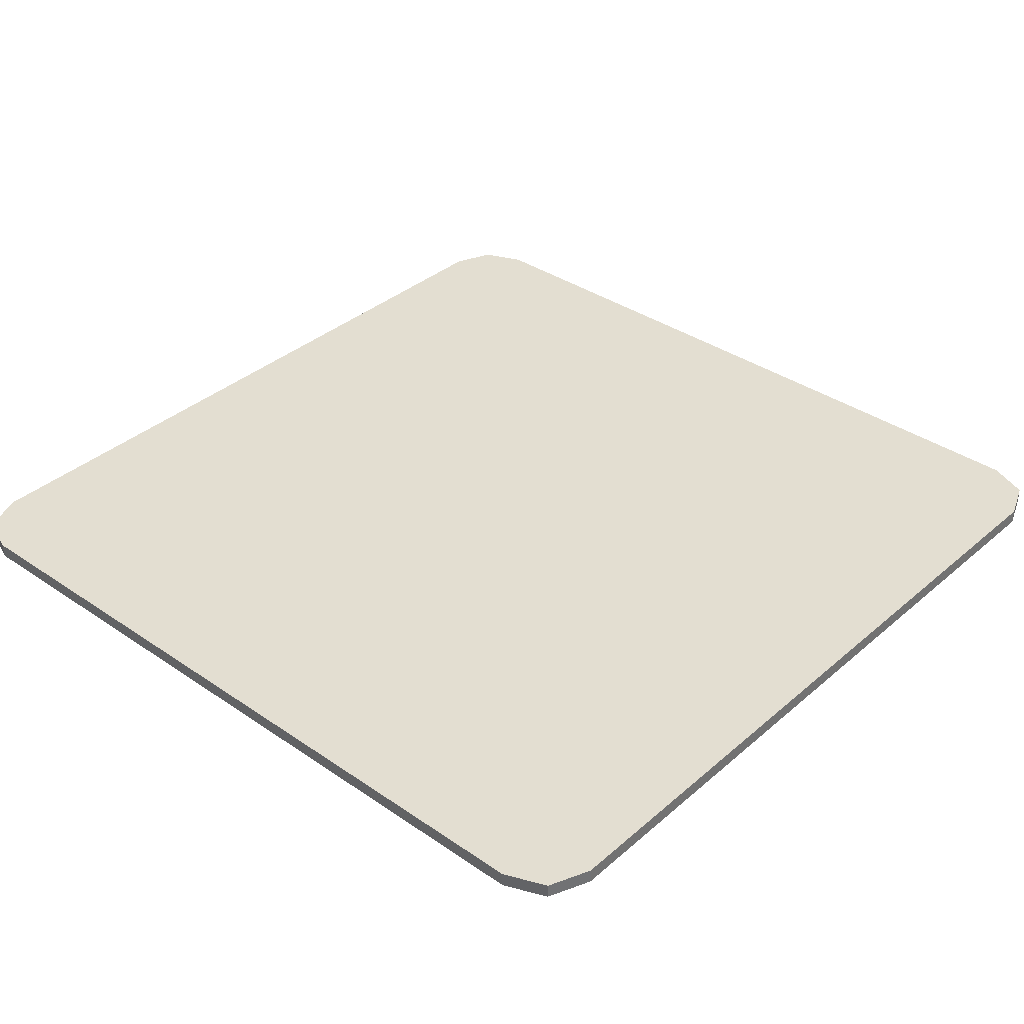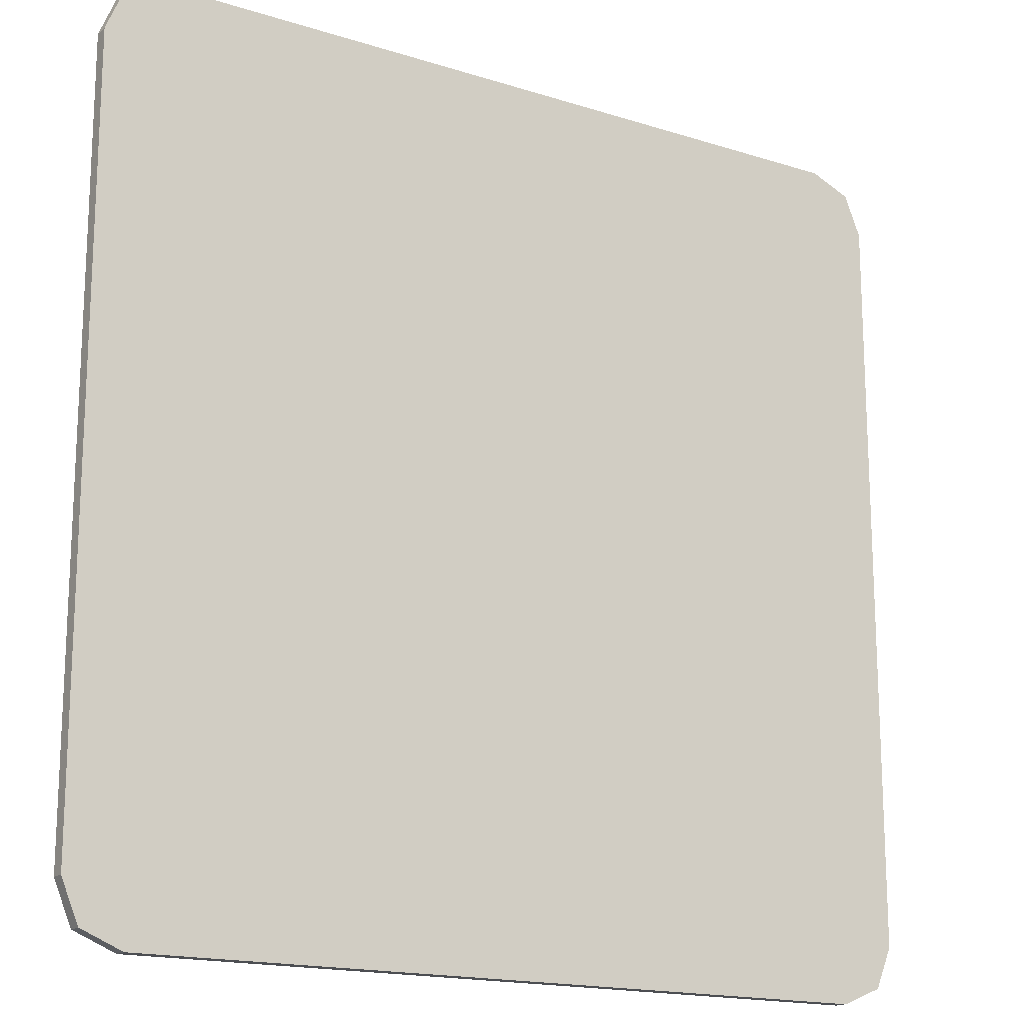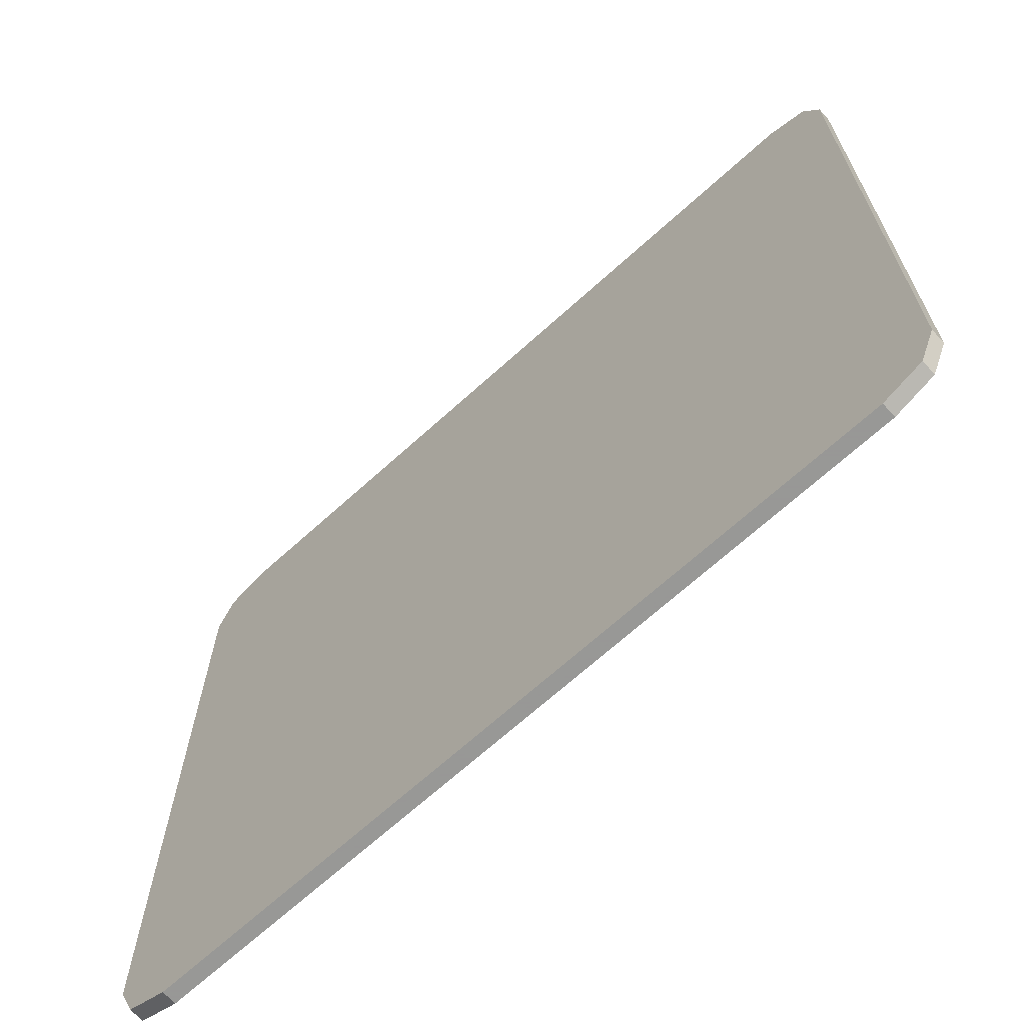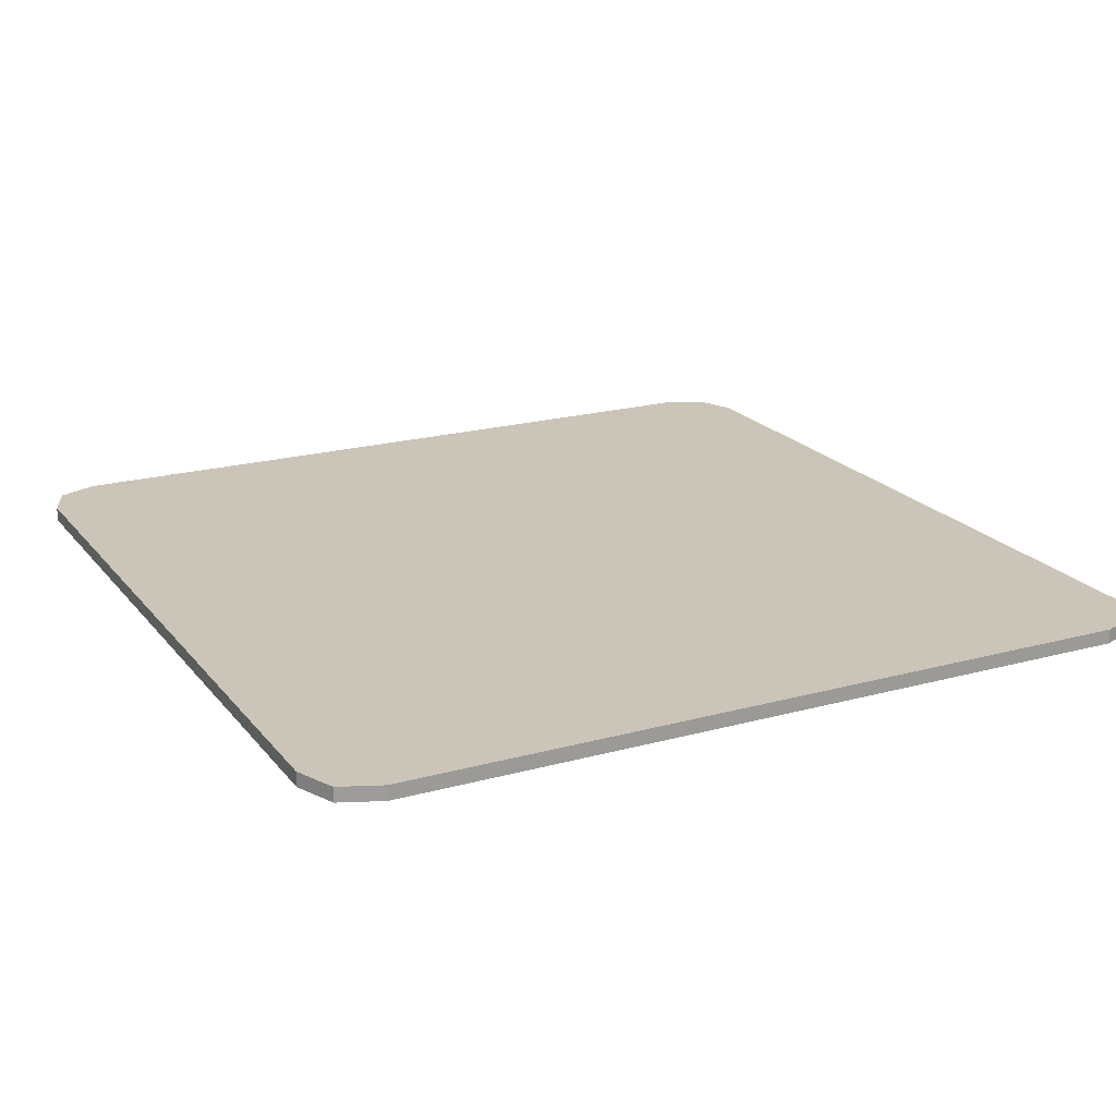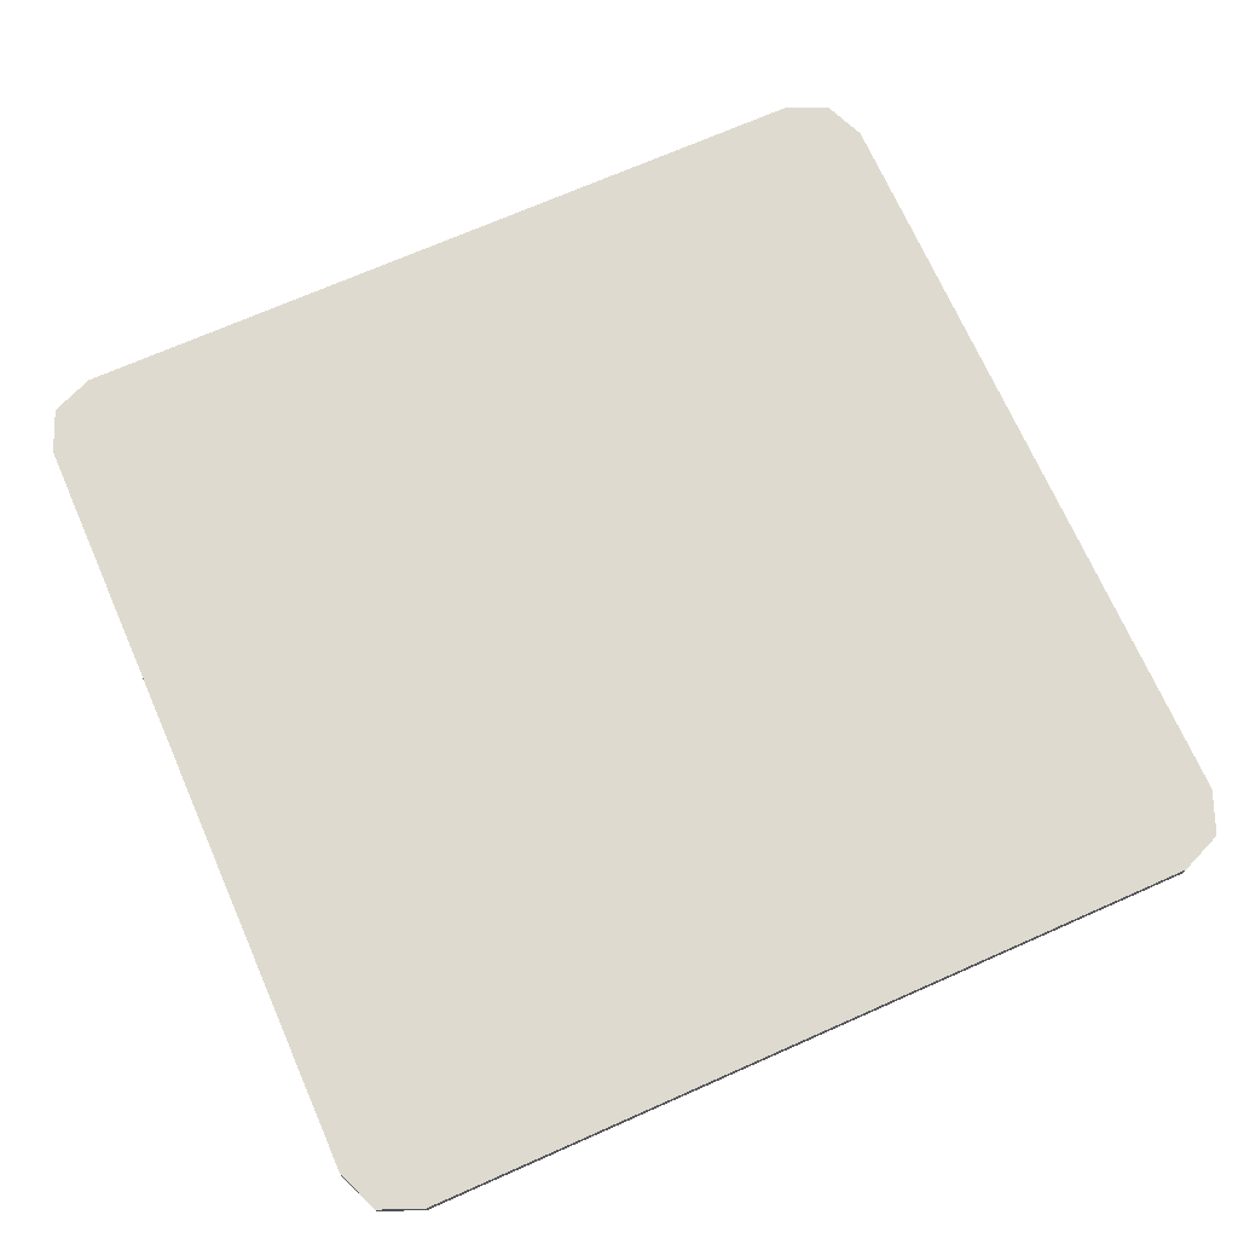
<metadata>
{"format":"obj","ext":"obj","renderer":"f3d","projection":"perspective","resolution":1024,"background":"white","views":[{"elev":36.3,"azim":-48.2,"up":"+Y"},{"elev":-16.8,"azim":-32.7,"up":"+Z"},{"elev":-68.4,"azim":-137.8,"up":"+Z"},{"elev":20.3,"azim":63.2,"up":"+Y"},{"elev":70.9,"azim":66.2,"up":"+Y"}]}
</metadata>
<code>
v -0.325 -0.0125 0.375
v -0.3604 -0.0125 0.3604
v -0.375 -0.0125 0.325
v 0.375 -0.0125 0.325
v 0.3604 -0.0125 0.3604
v 0.325 -0.0125 0.375
v -0.375 -0.0125 -0.325
v -0.3604 -0.0125 -0.3604
v -0.325 -0.0125 -0.375
v 0.325 -0.0125 -0.375
v 0.3604 -0.0125 -0.3604
v 0.375 -0.0125 -0.325
v 0.2774 -0.0125 -0.2424
v 0.258 -0.0125 -0.2554
v 0.375 -0.0125 -0.325
v 0.2904 -0.0125 -0.223
v 0.2774 -0.0125 -0.2424
v 0.375 -0.0125 -0.325
v 0.295 -0.0125 -0.2
v 0.2904 -0.0125 -0.223
v 0.375 -0.0125 -0.325
v -0.2904 -0.0125 -0.223
v -0.325 -0.0125 -0.375
v -0.2774 -0.0125 -0.2424
v -0.2774 -0.0125 -0.2424
v -0.325 -0.0125 -0.375
v -0.258 -0.0125 -0.2554
v 0.375 -0.0125 0.325
v 0.05543 -0.0125 0.233
v 0.2904 -0.0125 -0.177
v -0.325 -0.0125 0.375
v -0.05543 -0.0125 0.233
v -0.04243 -0.0125 0.2524
v -0.325 -0.0125 0.375
v -0.04243 -0.0125 0.2524
v -0.02296 -0.0125 0.2654
v 0.325 -0.0125 0.375
v 0 -0.0125 0.27
v 0.02296 -0.0125 0.2654
v 0.375 -0.0125 0.325
v 0.04242 -0.0125 0.2524
v 0.05543 -0.0125 0.233
v -0.258 -0.0125 -0.2554
v -0.325 -0.0125 -0.375
v -0.235 -0.0125 -0.26
v 0.235 -0.0125 -0.26
v 0.325 -0.0125 -0.375
v 0.375 -0.0125 -0.325
v 0.258 -0.0125 -0.2554
v 0.375 -0.0125 0.325
v 0.2904 -0.0125 -0.177
v 0.295 -0.0125 -0.2
v 0.375 -0.0125 -0.325
v -0.295 -0.0125 -0.2
v -0.2904 -0.0125 -0.177
v -0.375 -0.0125 0.325
v -0.375 -0.0125 -0.325
v -0.375 -0.0125 -0.325
v -0.325 -0.0125 -0.375
v -0.2904 -0.0125 -0.223
v -0.295 -0.0125 -0.2
v -0.2904 -0.0125 -0.177
v -0.05543 -0.0125 0.233
v -0.325 -0.0125 0.375
v -0.375 -0.0125 0.325
v 0.325 -0.0125 0.375
v -0.325 -0.0125 0.375
v -0.02296 -0.0125 0.2654
v 0 -0.0125 0.27
v 0.02296 -0.0125 0.2654
v 0.04242 -0.0125 0.2524
v 0.375 -0.0125 0.325
v 0.325 -0.0125 0.375
v 0.235 -0.0125 -0.26
v -0.235 -0.0125 -0.26
v -0.325 -0.0125 -0.375
v 0.325 -0.0125 -0.375
v -0.272 -0.0125 -0.1847
v -0.2904 -0.0125 -0.177
v -0.295 -0.0125 -0.2
v -0.275 -0.0125 -0.2
v -0.275 -0.0125 -0.2
v -0.295 -0.0125 -0.2
v -0.2904 -0.0125 -0.223
v -0.272 -0.0125 -0.2153
v -0.272 -0.0125 -0.2153
v -0.2904 -0.0125 -0.223
v -0.2774 -0.0125 -0.2424
v -0.2633 -0.0125 -0.2283
v -0.2633 -0.0125 -0.2283
v -0.2774 -0.0125 -0.2424
v -0.258 -0.0125 -0.2554
v -0.2503 -0.0125 -0.237
v -0.2503 -0.0125 -0.237
v -0.258 -0.0125 -0.2554
v -0.235 -0.0125 -0.26
v -0.235 -0.0125 -0.24
v -0.272 -0.0125 -0.1847
v -0.275 -0.0125 -0.2
v -0.255 -0.0125 -0.2
v -0.2535 -0.0125 -0.1923
v -0.275 -0.0125 -0.2
v -0.272 -0.0125 -0.2153
v -0.2535 -0.0125 -0.2077
v -0.255 -0.0125 -0.2
v -0.272 -0.0125 -0.2153
v -0.2633 -0.0125 -0.2283
v -0.2491 -0.0125 -0.2141
v -0.2535 -0.0125 -0.2077
v -0.2633 -0.0125 -0.2283
v -0.2503 -0.0125 -0.237
v -0.2427 -0.0125 -0.2185
v -0.2491 -0.0125 -0.2141
v -0.2503 -0.0125 -0.237
v -0.235 -0.0125 -0.24
v -0.235 -0.0125 -0.22
v -0.2427 -0.0125 -0.2185
v 0.272 -0.0125 -0.1847
v 0.2904 -0.0125 -0.177
v 0.295 -0.0125 -0.2
v 0.275 -0.0125 -0.2
v 0.275 -0.0125 -0.2
v 0.295 -0.0125 -0.2
v 0.2904 -0.0125 -0.223
v 0.272 -0.0125 -0.2153
v 0.272 -0.0125 -0.2153
v 0.2904 -0.0125 -0.223
v 0.2774 -0.0125 -0.2424
v 0.2633 -0.0125 -0.2283
v 0.2633 -0.0125 -0.2283
v 0.2774 -0.0125 -0.2424
v 0.258 -0.0125 -0.2554
v 0.2503 -0.0125 -0.237
v 0.2503 -0.0125 -0.237
v 0.258 -0.0125 -0.2554
v 0.235 -0.0125 -0.26
v 0.235 -0.0125 -0.24
v 0.272 -0.0125 -0.1847
v 0.275 -0.0125 -0.2
v 0.255 -0.0125 -0.2
v 0.2535 -0.0125 -0.1923
v 0.275 -0.0125 -0.2
v 0.272 -0.0125 -0.2153
v 0.2535 -0.0125 -0.2077
v 0.255 -0.0125 -0.2
v 0.272 -0.0125 -0.2153
v 0.2633 -0.0125 -0.2283
v 0.2491 -0.0125 -0.2141
v 0.2535 -0.0125 -0.2077
v 0.2633 -0.0125 -0.2283
v 0.2503 -0.0125 -0.237
v 0.2427 -0.0125 -0.2185
v 0.2491 -0.0125 -0.2141
v 0.2503 -0.0125 -0.237
v 0.235 -0.0125 -0.24
v 0.235 -0.0125 -0.22
v 0.2427 -0.0125 -0.2185
v 0.05543 -0.0125 0.233
v 0.05196 -0.0125 0.24
v 0.03464 -0.0125 0.23
v 0.03696 -0.0125 0.2253
v 0.05196 -0.0125 0.24
v 0.0476 -0.0125 0.2465
v 0.03173 -0.0125 0.2343
v 0.03464 -0.0125 0.23
v 0.0476 -0.0125 0.2465
v 0.04243 -0.0125 0.2524
v 0.02829 -0.0125 0.2383
v 0.03173 -0.0125 0.2343
v 0.04243 -0.0125 0.2524
v 0.03652 -0.0125 0.2576
v 0.02435 -0.0125 0.2417
v 0.02829 -0.0125 0.2383
v 0.03652 -0.0125 0.2576
v 0.03 -0.0125 0.262
v 0.02 -0.0125 0.2446
v 0.02435 -0.0125 0.2417
v 0.03 -0.0125 0.262
v 0.02296 -0.0125 0.2654
v 0.01531 -0.0125 0.247
v 0.02 -0.0125 0.2446
v 0.02296 -0.0125 0.2654
v 0.01553 -0.0125 0.268
v 0.01035 -0.0125 0.2486
v 0.01531 -0.0125 0.247
v 0.01553 -0.0125 0.268
v 0.007832 -0.0125 0.2695
v 0.005222 -0.0125 0.2497
v 0.01035 -0.0125 0.2486
v 0.007832 -0.0125 0.2695
v 1e-06 -0.0125 0.27
v 1e-06 -0.0125 0.25
v 0.005222 -0.0125 0.2497
v 1e-06 -0.0125 0.27
v -0.007832 -0.0125 0.2695
v -0.005221 -0.0125 0.2497
v 1e-06 -0.0125 0.25
v -0.007832 -0.0125 0.2695
v -0.01553 -0.0125 0.268
v -0.01035 -0.0125 0.2486
v -0.005221 -0.0125 0.2497
v -0.01553 -0.0125 0.268
v -0.02296 -0.0125 0.2654
v -0.01531 -0.0125 0.247
v -0.01035 -0.0125 0.2486
v -0.02296 -0.0125 0.2654
v -0.03 -0.0125 0.262
v -0.02 -0.0125 0.2446
v -0.01531 -0.0125 0.247
v -0.03 -0.0125 0.262
v -0.03652 -0.0125 0.2576
v -0.02435 -0.0125 0.2417
v -0.02 -0.0125 0.2446
v -0.03652 -0.0125 0.2576
v -0.04243 -0.0125 0.2524
v -0.02829 -0.0125 0.2383
v -0.02435 -0.0125 0.2417
v -0.04243 -0.0125 0.2524
v -0.0476 -0.0125 0.2465
v -0.03173 -0.0125 0.2344
v -0.02829 -0.0125 0.2383
v -0.0476 -0.0125 0.2465
v -0.05196 -0.0125 0.24
v -0.03464 -0.0125 0.23
v -0.03173 -0.0125 0.2344
v -0.05196 -0.0125 0.24
v -0.05543 -0.0125 0.233
v -0.03695 -0.0125 0.2253
v -0.03464 -0.0125 0.23
v 0.01848 -0.0125 0.2177
v 0.03696 -0.0125 0.2253
v 0.02829 -0.0125 0.2383
v 0.01414 -0.0125 0.2241
v 0.01414 -0.0125 0.2241
v 0.02829 -0.0125 0.2383
v 0.01531 -0.0125 0.247
v 0.007654 -0.0125 0.2285
v 0.007654 -0.0125 0.2285
v 0.01531 -0.0125 0.247
v 1e-06 -0.0125 0.25
v 0 -0.0125 0.23
v 0 -0.0125 0.23
v 1e-06 -0.0125 0.25
v -0.01531 -0.0125 0.247
v -0.007654 -0.0125 0.2285
v -0.007654 -0.0125 0.2285
v -0.01531 -0.0125 0.247
v -0.02829 -0.0125 0.2383
v -0.01414 -0.0125 0.2241
v -0.01414 -0.0125 0.2241
v -0.02829 -0.0125 0.2383
v -0.03695 -0.0125 0.2253
v -0.01848 -0.0125 0.2177
v -0.2535 -0.0125 -0.1923
v -0.255 -0.0125 -0.2
v -0.2427 -0.0125 -0.2185
v -0.235 -0.0125 -0.22
v -0.255 -0.0125 -0.2
v -0.2535 -0.0125 -0.2077
v -0.2491 -0.0125 -0.2141
v -0.2427 -0.0125 -0.2185
v 0.2535 -0.0125 -0.1923
v 0.255 -0.0125 -0.2
v 0.2427 -0.0125 -0.2185
v 0.235 -0.0125 -0.22
v 0.255 -0.0125 -0.2
v 0.2535 -0.0125 -0.2077
v 0.2491 -0.0125 -0.2141
v 0.2427 -0.0125 -0.2185
v 0.007654 -0.0125 0.2285
v -0.007654 -0.0125 0.2285
v -0.01848 -0.0125 0.2177
v 0.01848 -0.0125 0.2177
v 0.235 -0.0125 -0.24
v -0.235 -0.0125 -0.24
v -0.235 -0.0125 -0.26
v 0.235 -0.0125 -0.26
v 0.235 -0.0125 -0.22
v -0.235 -0.0125 -0.22
v -0.235 -0.0125 -0.24
v 0.235 -0.0125 -0.24
v -0.2904 -0.0125 -0.177
v -0.272 -0.0125 -0.1847
v -0.03696 -0.0125 0.2253
v -0.05543 -0.0125 0.233
v 0.03696 -0.0125 0.2253
v 0.272 -0.0125 -0.1847
v 0.2904 -0.0125 -0.177
v 0.05543 -0.0125 0.233
v -0.272 -0.0125 -0.1847
v -0.2535 -0.0125 -0.1923
v -0.01847 -0.0125 0.2177
v -0.03696 -0.0125 0.2253
v 0.272 -0.0125 -0.1847
v 0.03696 -0.0125 0.2253
v 0.01848 -0.0125 0.2177
v 0.2535 -0.0125 -0.1923
v -0.325 0 0.375
v -0.3604 0 0.3604
v -0.375 0 0.325
v 0.375 0 0.325
v 0.3604 0 0.3604
v 0.325 0 0.375
v 0.325 0 -0.375
v 0.3604 0 -0.3604
v 0.375 0 -0.325
v -0.375 0 -0.325
v -0.3604 0 -0.3604
v -0.325 0 -0.375
v 0.375 0 0.325
v -0.375 0 0.325
v -0.325 0 0.375
v 0.325 0 0.375
v 0.375 0 -0.325
v -0.375 0 -0.325
v -0.375 0 0.325
v 0.375 0 0.325
v -0.325 0 -0.375
v -0.375 0 -0.325
v 0.375 0 -0.325
v 0.325 0 -0.375
v -0.3604 -0.0125 0.3604
v -0.325 -0.0125 0.375
v -0.325 0 0.375
v -0.3604 0 0.3604
v -0.375 -0.0125 0.325
v -0.3604 -0.0125 0.3604
v -0.3604 0 0.3604
v -0.375 0 0.325
v 0.3604 -0.0125 0.3604
v 0.375 -0.0125 0.325
v 0.375 0 0.325
v 0.3604 0 0.3604
v 0.325 -0.0125 0.375
v 0.3604 -0.0125 0.3604
v 0.3604 0 0.3604
v 0.325 0 0.375
v 0.3604 -0.0125 -0.3604
v 0.325 -0.0125 -0.375
v 0.325 0 -0.375
v 0.3604 0 -0.3604
v 0.375 -0.0125 -0.325
v 0.3604 -0.0125 -0.3604
v 0.3604 0 -0.3604
v 0.375 0 -0.325
v -0.3604 -0.0125 -0.3604
v -0.375 -0.0125 -0.325
v -0.375 0 -0.325
v -0.3604 0 -0.3604
v -0.325 -0.0125 -0.375
v -0.3604 -0.0125 -0.3604
v -0.3604 0 -0.3604
v -0.325 0 -0.375
v -0.325 -0.0125 -0.375
v -0.325 0 -0.375
v 0.325 0 -0.375
v 0.325 -0.0125 -0.375
v 0.375 -0.0125 0.325
v 0.375 -0.0125 -0.325
v 0.375 0 -0.325
v 0.375 0 0.325
v -0.325 -0.0125 0.375
v 0.325 -0.0125 0.375
v 0.325 0 0.375
v -0.325 0 0.375
v -0.375 -0.0125 -0.325
v -0.375 -0.0125 0.325
v -0.375 0 0.325
v -0.375 0 -0.325
g mesh7313597
f 1 2 3
g mesh7313599
f 4 5 6
g mesh7313601
f 7 8 9
g mesh7313603
f 10 11 12
g mesh7313605
f 13 14 15
f 16 17 18
f 19 20 21
f 22 23 24
f 25 26 27
f 28 29 30
f 31 32 33
f 34 35 36
f 37 38 39
f 40 41 42
f 43 44 45
f 46 47 48
f 48 49 46
f 50 51 52
f 52 53 50
f 54 55 56
f 56 57 54
f 58 59 60
f 60 61 58
f 62 63 64
f 64 65 62
f 66 67 68
f 68 69 66
f 70 71 72
f 72 73 70
f 74 75 76
f 76 77 74
g mesh7313607
f 78 79 80
f 80 81 78
f 82 83 84
f 84 85 82
f 86 87 88
f 88 89 86
f 90 91 92
f 92 93 90
f 94 95 96
f 96 97 94
g mesh7313609
f 98 99 100
f 100 101 98
f 102 103 104
f 104 105 102
f 106 107 108
f 108 109 106
f 110 111 112
f 112 113 110
f 114 115 116
f 116 117 114
g mesh7313611
f 118 120 119
f 120 118 121
f 122 124 123
f 124 122 125
f 126 128 127
f 128 126 129
f 130 132 131
f 132 130 133
f 134 136 135
f 136 134 137
g mesh7313613
f 138 140 139
f 140 138 141
f 142 144 143
f 144 142 145
f 146 148 147
f 148 146 149
f 150 152 151
f 152 150 153
f 154 156 155
f 156 154 157
g mesh7313615
f 158 159 160
f 160 161 158
f 162 163 164
f 164 165 162
f 166 167 168
f 168 169 166
f 170 171 172
f 172 173 170
f 174 175 176
f 176 177 174
f 178 179 180
f 180 181 178
f 182 183 184
f 184 185 182
f 186 187 188
f 188 189 186
f 190 191 192
f 192 193 190
f 194 195 196
f 196 197 194
f 198 199 200
f 200 201 198
f 202 203 204
f 204 205 202
f 206 207 208
f 208 209 206
f 210 211 212
f 212 213 210
f 214 215 216
f 216 217 214
f 218 219 220
f 220 221 218
f 222 223 224
f 224 225 222
f 226 227 228
f 228 229 226
g mesh7313617
f 230 231 232
f 232 233 230
f 234 235 236
f 236 237 234
f 238 239 240
f 240 241 238
f 242 243 244
f 244 245 242
f 246 247 248
f 248 249 246
f 250 251 252
f 252 253 250
g mesh7313619
f 254 255 256
f 256 257 254
f 258 259 260
f 260 261 258
g mesh7313621
f 262 264 263
f 264 262 265
f 266 268 267
f 268 266 269
g mesh7313623
f 270 271 272
f 272 273 270
g mesh7313625
f 274 275 276
f 276 277 274
f 278 279 280
f 280 281 278
f 282 283 284
f 284 285 282
f 286 287 288
f 288 289 286
f 290 291 292
f 292 293 290
f 294 295 296
f 296 297 294
g mesh7313627
f 298 300 299
g mesh7313629
f 301 303 302
g mesh7313631
f 304 306 305
g mesh7313633
f 307 309 308
f 310 311 312
f 312 313 310
f 314 315 316
f 316 317 314
f 318 319 320
f 320 321 318
g mesh7313636
f 322 323 324
f 324 325 322
f 326 327 328
f 328 329 326
g mesh7313638
f 330 331 332
f 332 333 330
f 334 335 336
f 336 337 334
g mesh7313640
f 338 339 340
f 340 341 338
f 342 343 344
f 344 345 342
g mesh7313642
f 346 347 348
f 348 349 346
f 350 351 352
f 352 353 350
f 354 355 356
f 356 357 354
f 358 359 360
f 360 361 358
f 362 363 364
f 364 365 362
f 366 367 368
f 368 369 366

</code>
